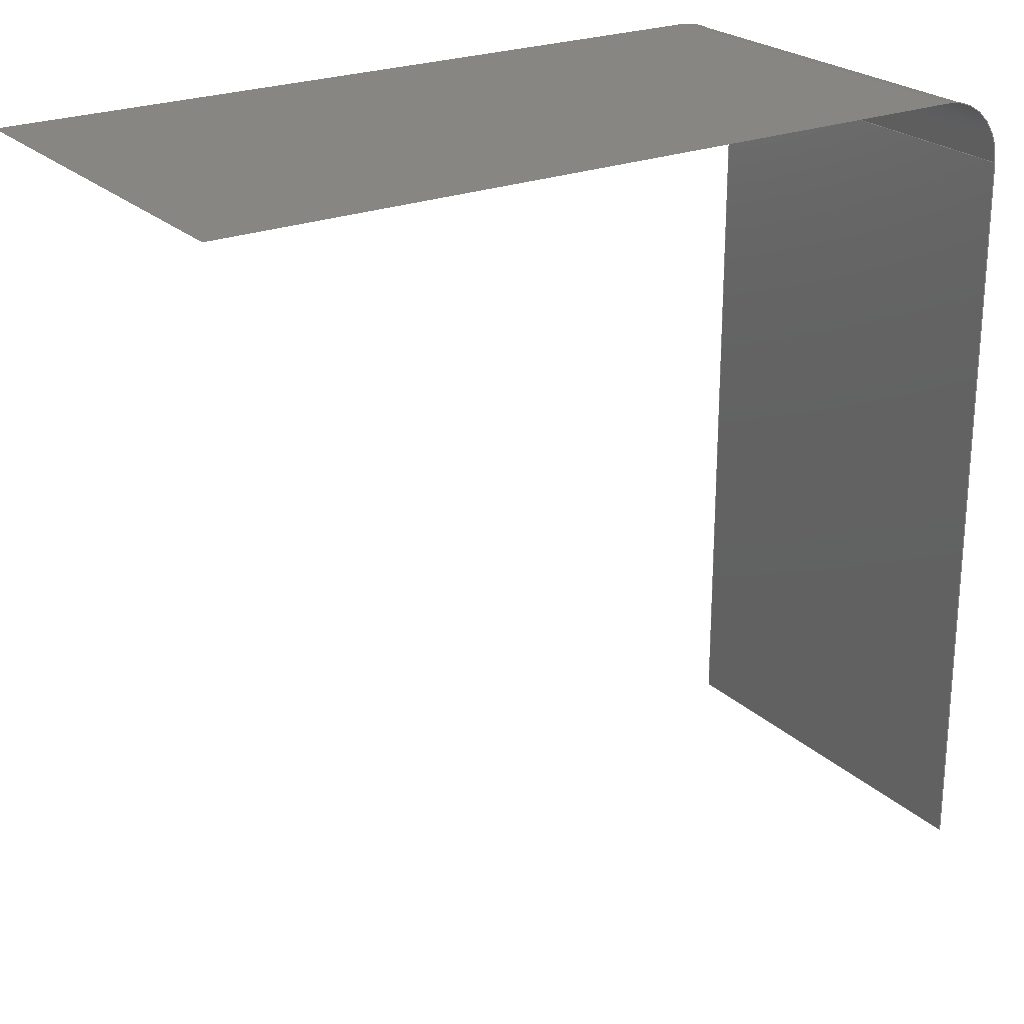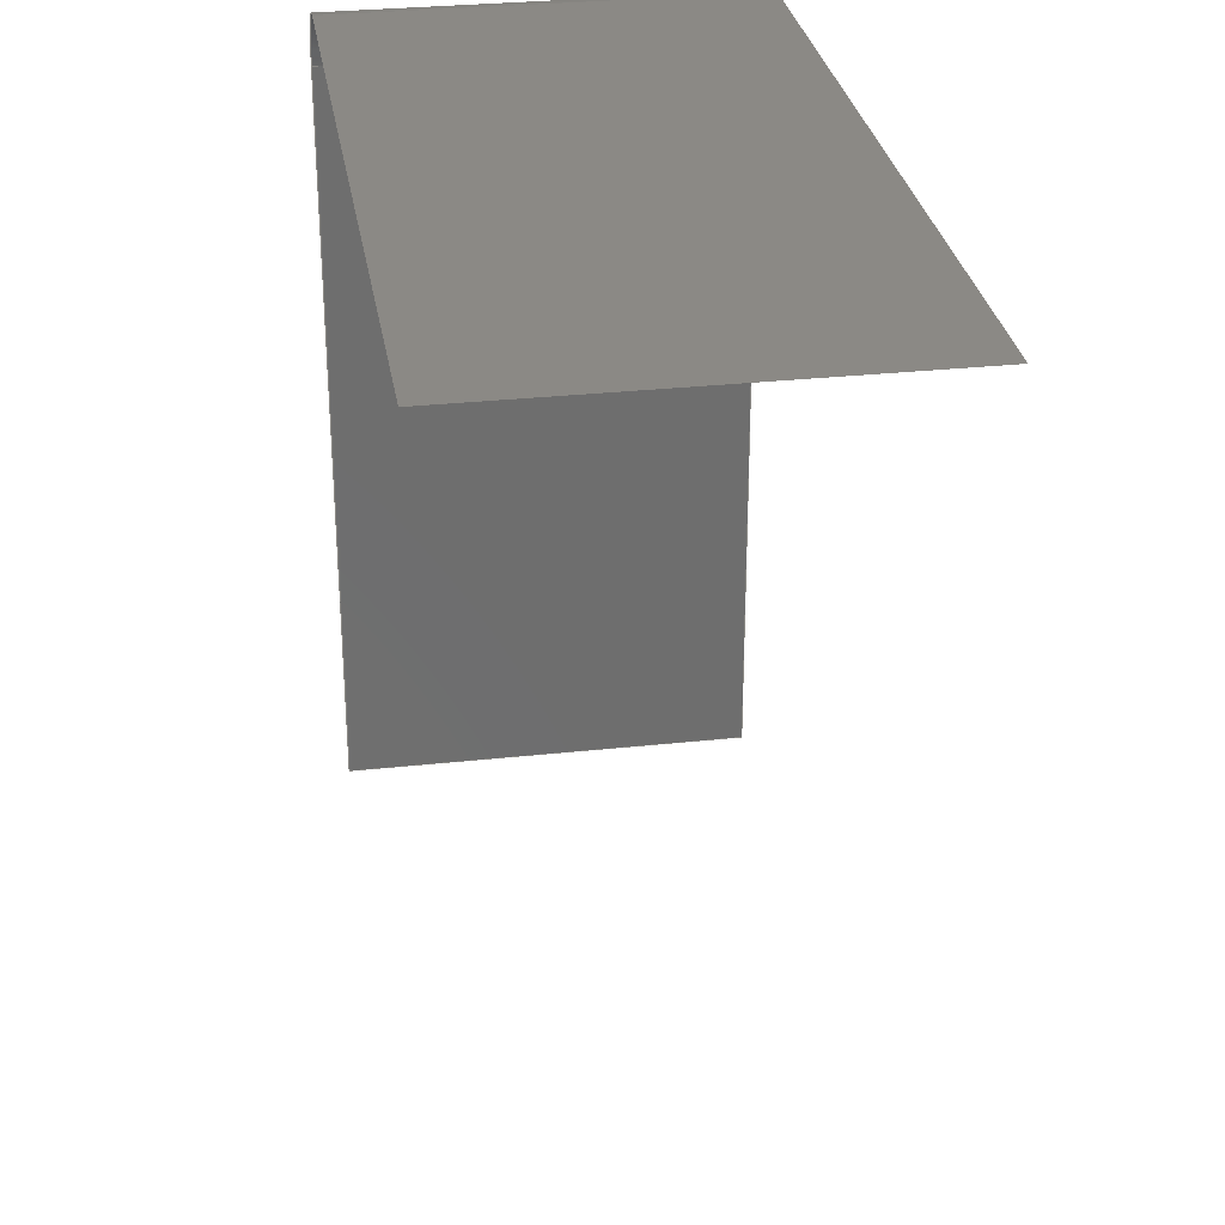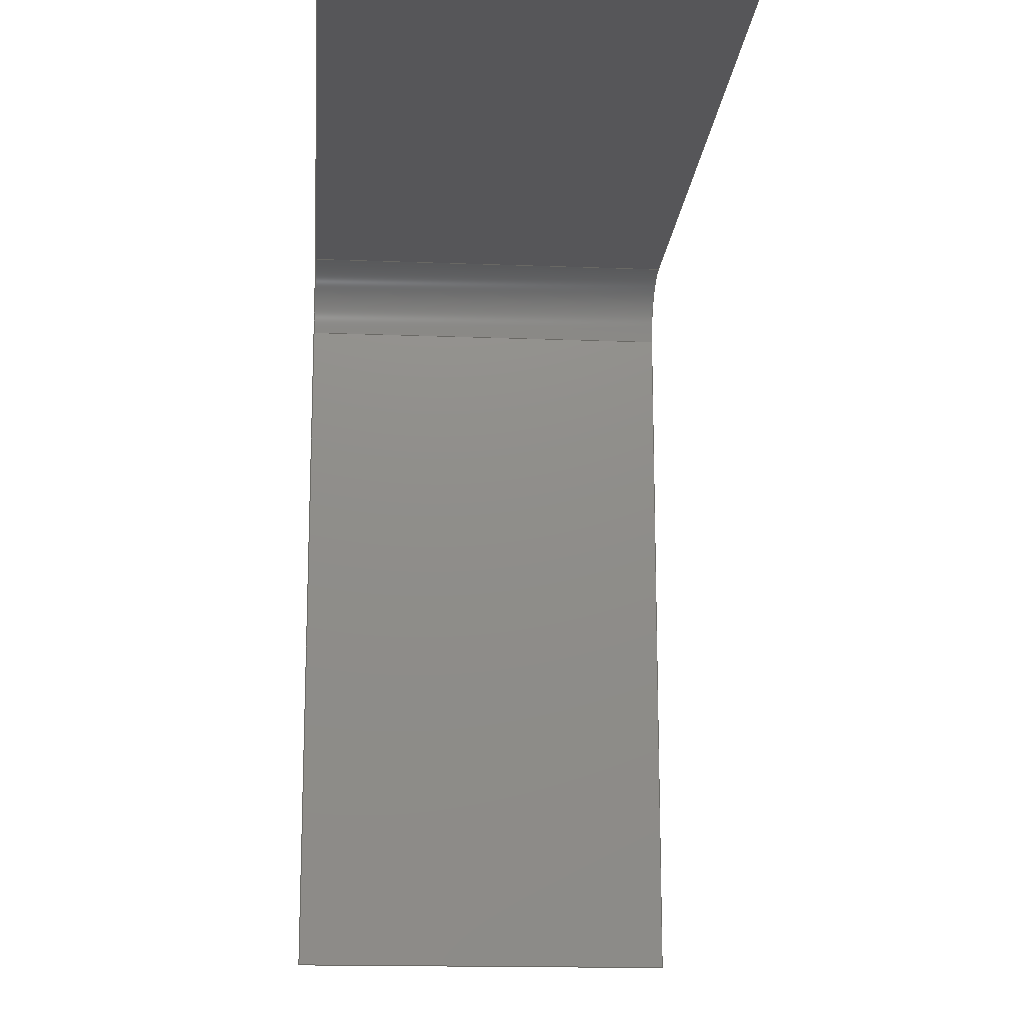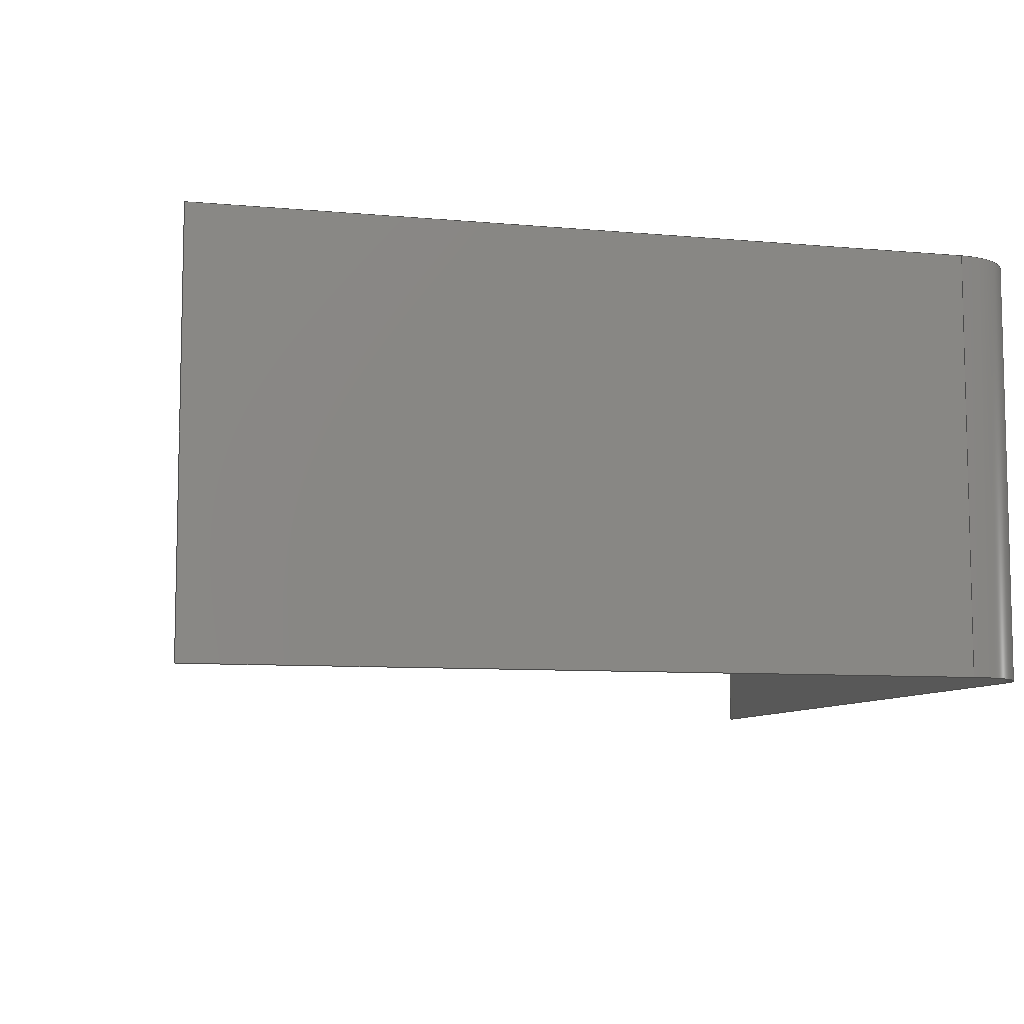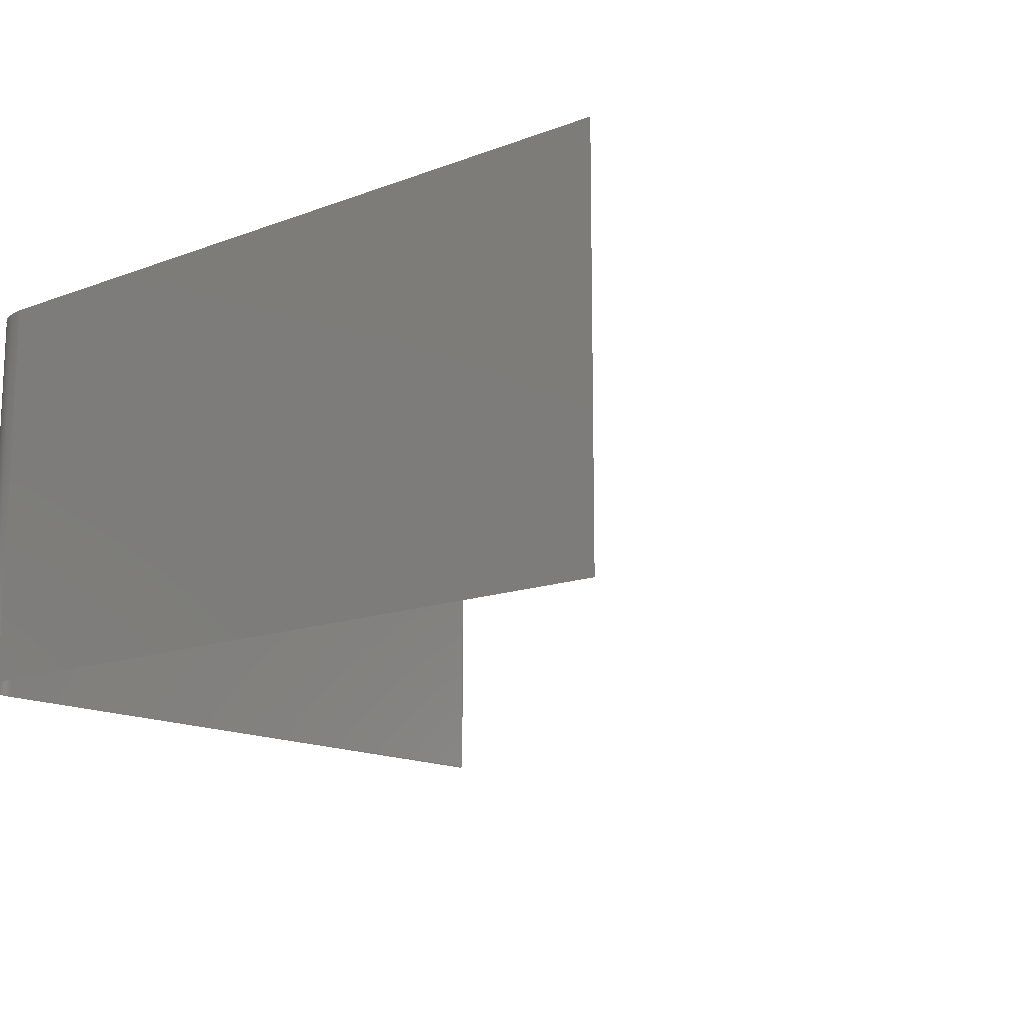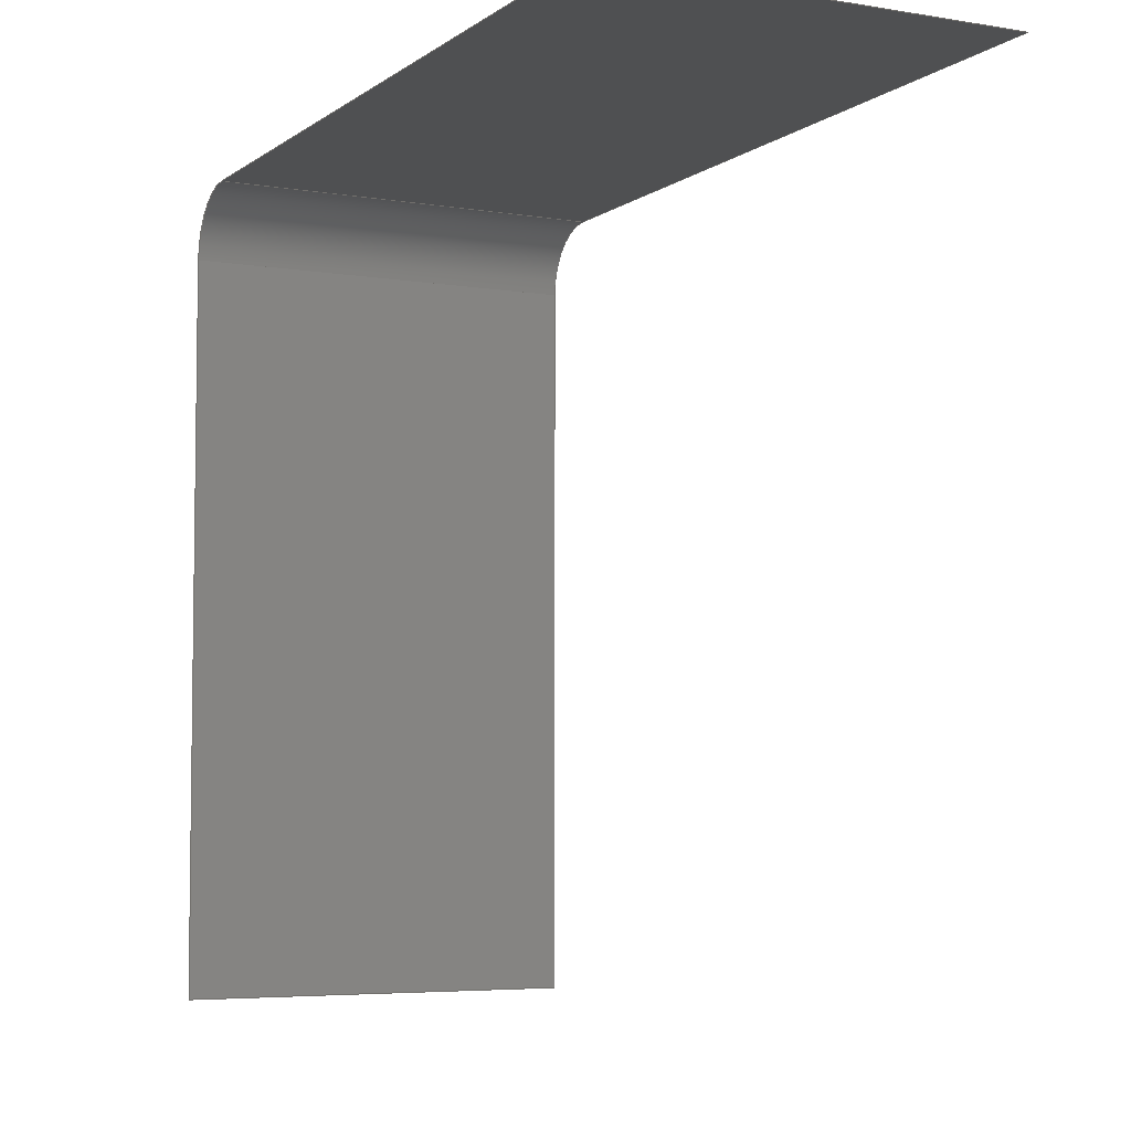
<metadata>
{"format":"step","ext":"step","renderer":"f3d","projection":"perspective","resolution":1024,"background":"white","views":[{"elev":23.8,"azim":146.3,"up":"+Z"},{"elev":29.8,"azim":80.9,"up":"+Z"},{"elev":-16.0,"azim":85.4,"up":"+Z"},{"elev":-8.1,"azim":-104.4,"up":"+Y"},{"elev":-14.3,"azim":39.6,"up":"+Y"},{"elev":-5.3,"azim":62.9,"up":"+Z"}]}
</metadata>
<code>
ISO-10303-21;
DATA;
#1 = APPLICATION_PROTOCOL_DEFINITION('international standard',
  'automotive_design',2000,#2);
#2 = APPLICATION_CONTEXT(
  'core data for automotive mechanical design processes');
#3 = SHAPE_DEFINITION_REPRESENTATION(#4,#10);
#4 = PRODUCT_DEFINITION_SHAPE('','',#5);
#5 = PRODUCT_DEFINITION('design','',#6,#9);
#6 = PRODUCT_DEFINITION_FORMATION('','',#7);
#7 = PRODUCT('Die','Die','',(#8));
#8 = PRODUCT_CONTEXT('',#2,'mechanical');
#9 = PRODUCT_DEFINITION_CONTEXT('part definition',#2,'design');
#10 = MANIFOLD_SURFACE_SHAPE_REPRESENTATION('',(#11,#15),#215);
#11 = AXIS2_PLACEMENT_3D('',#12,#13,#14);
#12 = CARTESIAN_POINT('',(0,0,0));
#13 = DIRECTION('',(0,0,1));
#14 = DIRECTION('',(1,0,-0));
#15 = SHELL_BASED_SURFACE_MODEL('',(#16));
#16 = OPEN_SHELL('',(#17,#115,#165));
#17 = ADVANCED_FACE('',(#18),#33,.T.);
#18 = FACE_BOUND('',#19,.T.);
#19 = EDGE_LOOP('',(#20,#44,#72,#89));
#20 = ORIENTED_EDGE('',*,*,#21,.F.);
#21 = EDGE_CURVE('',#22,#24,#26,.T.);
#22 = VERTEX_POINT('',#23);
#23 = CARTESIAN_POINT('',(5,-25,-0.87));
#24 = VERTEX_POINT('',#25);
#25 = CARTESIAN_POINT('',(-8.674e-15,-25,-5.87));
#26 = SURFACE_CURVE('',#27,(#32),.PCURVE_S1);
#27 = CIRCLE('',#28,5);
#28 = AXIS2_PLACEMENT_3D('',#29,#30,#31);
#29 = CARTESIAN_POINT('',(5,-25,-5.87));
#30 = DIRECTION('',(0,-1,0));
#31 = DIRECTION('',(-3.469e-16,0,1));
#32 = PCURVE('',#33,#38);
#33 = CYLINDRICAL_SURFACE('',#34,5);
#34 = AXIS2_PLACEMENT_3D('',#35,#36,#37);
#35 = CARTESIAN_POINT('',(5,5,-5.87));
#36 = DIRECTION('',(0,-1,0));
#37 = DIRECTION('',(0,0,-1));
#38 = DEFINITIONAL_REPRESENTATION('',(#39),#43);
#39 = LINE('',#40,#41);
#40 = CARTESIAN_POINT('',(3.142,30));
#41 = VECTOR('',#42,1);
#42 = DIRECTION('',(1,0));
#43 = ( GEOMETRIC_REPRESENTATION_CONTEXT(2) 
PARAMETRIC_REPRESENTATION_CONTEXT() REPRESENTATION_CONTEXT('2D SPACE',''
  ) );
#44 = ORIENTED_EDGE('',*,*,#45,.F.);
#45 = EDGE_CURVE('',#46,#22,#48,.T.);
#46 = VERTEX_POINT('',#47);
#47 = CARTESIAN_POINT('',(5,5,-0.87));
#48 = SURFACE_CURVE('',#49,(#53,#60),.PCURVE_S1);
#49 = LINE('',#50,#51);
#50 = CARTESIAN_POINT('',(5,5,-0.87));
#51 = VECTOR('',#52,1);
#52 = DIRECTION('',(0,-1,0));
#53 = PCURVE('',#33,#54);
#54 = DEFINITIONAL_REPRESENTATION('',(#55),#59);
#55 = LINE('',#56,#57);
#56 = CARTESIAN_POINT('',(3.142,0));
#57 = VECTOR('',#58,1);
#58 = DIRECTION('',(0,1));
#59 = ( GEOMETRIC_REPRESENTATION_CONTEXT(2) 
PARAMETRIC_REPRESENTATION_CONTEXT() REPRESENTATION_CONTEXT('2D SPACE',''
  ) );
#60 = PCURVE('',#61,#66);
#61 = PLANE('',#62);
#62 = AXIS2_PLACEMENT_3D('',#63,#64,#65);
#63 = CARTESIAN_POINT('',(44.09,5,-0.87));
#64 = DIRECTION('',(-1.225e-16,0,1));
#65 = DIRECTION('',(1,0,1.225e-16));
#66 = DEFINITIONAL_REPRESENTATION('',(#67),#71);
#67 = LINE('',#68,#69);
#68 = CARTESIAN_POINT('',(-39.09,0));
#69 = VECTOR('',#70,1);
#70 = DIRECTION('',(0,-1));
#71 = ( GEOMETRIC_REPRESENTATION_CONTEXT(2) 
PARAMETRIC_REPRESENTATION_CONTEXT() REPRESENTATION_CONTEXT('2D SPACE',''
  ) );
#72 = ORIENTED_EDGE('',*,*,#73,.T.);
#73 = EDGE_CURVE('',#46,#74,#76,.T.);
#74 = VERTEX_POINT('',#75);
#75 = CARTESIAN_POINT('',(-8.674e-15,5,-5.87));
#76 = SURFACE_CURVE('',#77,(#82),.PCURVE_S1);
#77 = CIRCLE('',#78,5);
#78 = AXIS2_PLACEMENT_3D('',#79,#80,#81);
#79 = CARTESIAN_POINT('',(5,5,-5.87));
#80 = DIRECTION('',(0,-1,0));
#81 = DIRECTION('',(-3.469e-16,0,1));
#82 = PCURVE('',#33,#83);
#83 = DEFINITIONAL_REPRESENTATION('',(#84),#88);
#84 = LINE('',#85,#86);
#85 = CARTESIAN_POINT('',(3.142,0));
#86 = VECTOR('',#87,1);
#87 = DIRECTION('',(1,0));
#88 = ( GEOMETRIC_REPRESENTATION_CONTEXT(2) 
PARAMETRIC_REPRESENTATION_CONTEXT() REPRESENTATION_CONTEXT('2D SPACE',''
  ) );
#89 = ORIENTED_EDGE('',*,*,#90,.T.);
#90 = EDGE_CURVE('',#74,#24,#91,.T.);
#91 = SURFACE_CURVE('',#92,(#96,#103),.PCURVE_S1);
#92 = LINE('',#93,#94);
#93 = CARTESIAN_POINT('',(-8.674e-15,5,-5.87));
#94 = VECTOR('',#95,1);
#95 = DIRECTION('',(0,-1,0));
#96 = PCURVE('',#33,#97);
#97 = DEFINITIONAL_REPRESENTATION('',(#98),#102);
#98 = LINE('',#99,#100);
#99 = CARTESIAN_POINT('',(4.712,0));
#100 = VECTOR('',#101,1);
#101 = DIRECTION('',(0,1));
#102 = ( GEOMETRIC_REPRESENTATION_CONTEXT(2) 
PARAMETRIC_REPRESENTATION_CONTEXT() REPRESENTATION_CONTEXT('2D SPACE',''
  ) );
#103 = PCURVE('',#104,#109);
#104 = PLANE('',#105);
#105 = AXIS2_PLACEMENT_3D('',#106,#107,#108);
#106 = CARTESIAN_POINT('',(0,5,-36.89));
#107 = DIRECTION('',(-1,0,-1.225e-16));
#108 = DIRECTION('',(-1.225e-16,0,1));
#109 = DEFINITIONAL_REPRESENTATION('',(#110),#114);
#110 = LINE('',#111,#112);
#111 = CARTESIAN_POINT('',(31.02,0));
#112 = VECTOR('',#113,1);
#113 = DIRECTION('',(0,-1));
#114 = ( GEOMETRIC_REPRESENTATION_CONTEXT(2) 
PARAMETRIC_REPRESENTATION_CONTEXT() REPRESENTATION_CONTEXT('2D SPACE',''
  ) );
#115 = ADVANCED_FACE('',(#116),#104,.T.);
#116 = FACE_BOUND('',#117,.T.);
#117 = EDGE_LOOP('',(#118,#134,#135,#151));
#118 = ORIENTED_EDGE('',*,*,#119,.F.);
#119 = EDGE_CURVE('',#24,#120,#122,.T.);
#120 = VERTEX_POINT('',#121);
#121 = CARTESIAN_POINT('',(2.937e-15,-25,-60.87));
#122 = SURFACE_CURVE('',#123,(#127),.PCURVE_S1);
#123 = LINE('',#124,#125);
#124 = CARTESIAN_POINT('',(0,-25,-36.89));
#125 = VECTOR('',#126,1);
#126 = DIRECTION('',(1.225e-16,0,-1));
#127 = PCURVE('',#104,#128);
#128 = DEFINITIONAL_REPRESENTATION('',(#129),#133);
#129 = LINE('',#130,#131);
#130 = CARTESIAN_POINT('',(0,-30));
#131 = VECTOR('',#132,1);
#132 = DIRECTION('',(-1,0));
#133 = ( GEOMETRIC_REPRESENTATION_CONTEXT(2) 
PARAMETRIC_REPRESENTATION_CONTEXT() REPRESENTATION_CONTEXT('2D SPACE',''
  ) );
#134 = ORIENTED_EDGE('',*,*,#90,.F.);
#135 = ORIENTED_EDGE('',*,*,#136,.T.);
#136 = EDGE_CURVE('',#74,#137,#139,.T.);
#137 = VERTEX_POINT('',#138);
#138 = CARTESIAN_POINT('',(2.937e-15,5,-60.87));
#139 = SURFACE_CURVE('',#140,(#144),.PCURVE_S1);
#140 = LINE('',#141,#142);
#141 = CARTESIAN_POINT('',(0,5,-36.89));
#142 = VECTOR('',#143,1);
#143 = DIRECTION('',(1.225e-16,0,-1));
#144 = PCURVE('',#104,#145);
#145 = DEFINITIONAL_REPRESENTATION('',(#146),#150);
#146 = LINE('',#147,#148);
#147 = CARTESIAN_POINT('',(0,0));
#148 = VECTOR('',#149,1);
#149 = DIRECTION('',(-1,0));
#150 = ( GEOMETRIC_REPRESENTATION_CONTEXT(2) 
PARAMETRIC_REPRESENTATION_CONTEXT() REPRESENTATION_CONTEXT('2D SPACE',''
  ) );
#151 = ORIENTED_EDGE('',*,*,#152,.T.);
#152 = EDGE_CURVE('',#137,#120,#153,.T.);
#153 = SURFACE_CURVE('',#154,(#158),.PCURVE_S1);
#154 = LINE('',#155,#156);
#155 = CARTESIAN_POINT('',(2.937e-15,5,-60.87));
#156 = VECTOR('',#157,1);
#157 = DIRECTION('',(0,-1,0));
#158 = PCURVE('',#104,#159);
#159 = DEFINITIONAL_REPRESENTATION('',(#160),#164);
#160 = LINE('',#161,#162);
#161 = CARTESIAN_POINT('',(-23.98,0));
#162 = VECTOR('',#163,1);
#163 = DIRECTION('',(0,-1));
#164 = ( GEOMETRIC_REPRESENTATION_CONTEXT(2) 
PARAMETRIC_REPRESENTATION_CONTEXT() REPRESENTATION_CONTEXT('2D SPACE',''
  ) );
#165 = ADVANCED_FACE('',(#166),#61,.T.);
#166 = FACE_BOUND('',#167,.T.);
#167 = EDGE_LOOP('',(#168,#184,#200,#214));
#168 = ORIENTED_EDGE('',*,*,#169,.F.);
#169 = EDGE_CURVE('',#170,#22,#172,.T.);
#170 = VERTEX_POINT('',#171);
#171 = CARTESIAN_POINT('',(62.5,-25,-0.87));
#172 = SURFACE_CURVE('',#173,(#177),.PCURVE_S1);
#173 = LINE('',#174,#175);
#174 = CARTESIAN_POINT('',(44.09,-25,-0.87));
#175 = VECTOR('',#176,1);
#176 = DIRECTION('',(-1,0,-1.225e-16));
#177 = PCURVE('',#61,#178);
#178 = DEFINITIONAL_REPRESENTATION('',(#179),#183);
#179 = LINE('',#180,#181);
#180 = CARTESIAN_POINT('',(0,-30));
#181 = VECTOR('',#182,1);
#182 = DIRECTION('',(-1,0));
#183 = ( GEOMETRIC_REPRESENTATION_CONTEXT(2) 
PARAMETRIC_REPRESENTATION_CONTEXT() REPRESENTATION_CONTEXT('2D SPACE',''
  ) );
#184 = ORIENTED_EDGE('',*,*,#185,.F.);
#185 = EDGE_CURVE('',#186,#170,#188,.T.);
#186 = VERTEX_POINT('',#187);
#187 = CARTESIAN_POINT('',(62.5,5,-0.87));
#188 = SURFACE_CURVE('',#189,(#193),.PCURVE_S1);
#189 = LINE('',#190,#191);
#190 = CARTESIAN_POINT('',(62.5,5,-0.87));
#191 = VECTOR('',#192,1);
#192 = DIRECTION('',(0,-1,0));
#193 = PCURVE('',#61,#194);
#194 = DEFINITIONAL_REPRESENTATION('',(#195),#199);
#195 = LINE('',#196,#197);
#196 = CARTESIAN_POINT('',(18.41,0));
#197 = VECTOR('',#198,1);
#198 = DIRECTION('',(0,-1));
#199 = ( GEOMETRIC_REPRESENTATION_CONTEXT(2) 
PARAMETRIC_REPRESENTATION_CONTEXT() REPRESENTATION_CONTEXT('2D SPACE',''
  ) );
#200 = ORIENTED_EDGE('',*,*,#201,.T.);
#201 = EDGE_CURVE('',#186,#46,#202,.T.);
#202 = SURFACE_CURVE('',#203,(#207),.PCURVE_S1);
#203 = LINE('',#204,#205);
#204 = CARTESIAN_POINT('',(44.09,5,-0.87));
#205 = VECTOR('',#206,1);
#206 = DIRECTION('',(-1,0,-1.225e-16));
#207 = PCURVE('',#61,#208);
#208 = DEFINITIONAL_REPRESENTATION('',(#209),#213);
#209 = LINE('',#210,#211);
#210 = CARTESIAN_POINT('',(0,0));
#211 = VECTOR('',#212,1);
#212 = DIRECTION('',(-1,0));
#213 = ( GEOMETRIC_REPRESENTATION_CONTEXT(2) 
PARAMETRIC_REPRESENTATION_CONTEXT() REPRESENTATION_CONTEXT('2D SPACE',''
  ) );
#214 = ORIENTED_EDGE('',*,*,#45,.T.);
#215 = ( GEOMETRIC_REPRESENTATION_CONTEXT(3) 
GLOBAL_UNCERTAINTY_ASSIGNED_CONTEXT((#219)) GLOBAL_UNIT_ASSIGNED_CONTEXT
((#216,#217,#218)) REPRESENTATION_CONTEXT('Context #1',
  '3D Context with UNIT and UNCERTAINTY') );
#216 = ( LENGTH_UNIT() NAMED_UNIT(*) SI_UNIT(.MILLI.,.METRE.) );
#217 = ( NAMED_UNIT(*) PLANE_ANGLE_UNIT() SI_UNIT($,.RADIAN.) );
#218 = ( NAMED_UNIT(*) SI_UNIT($,.STERADIAN.) SOLID_ANGLE_UNIT() );
#219 = UNCERTAINTY_MEASURE_WITH_UNIT(LENGTH_MEASURE(1e-07),#216,
  'distance_accuracy_value','confusion accuracy');
#220 = PRODUCT_RELATED_PRODUCT_CATEGORY('part',$,(#7));
ENDSEC;
END-ISO-10303-21;

</code>
